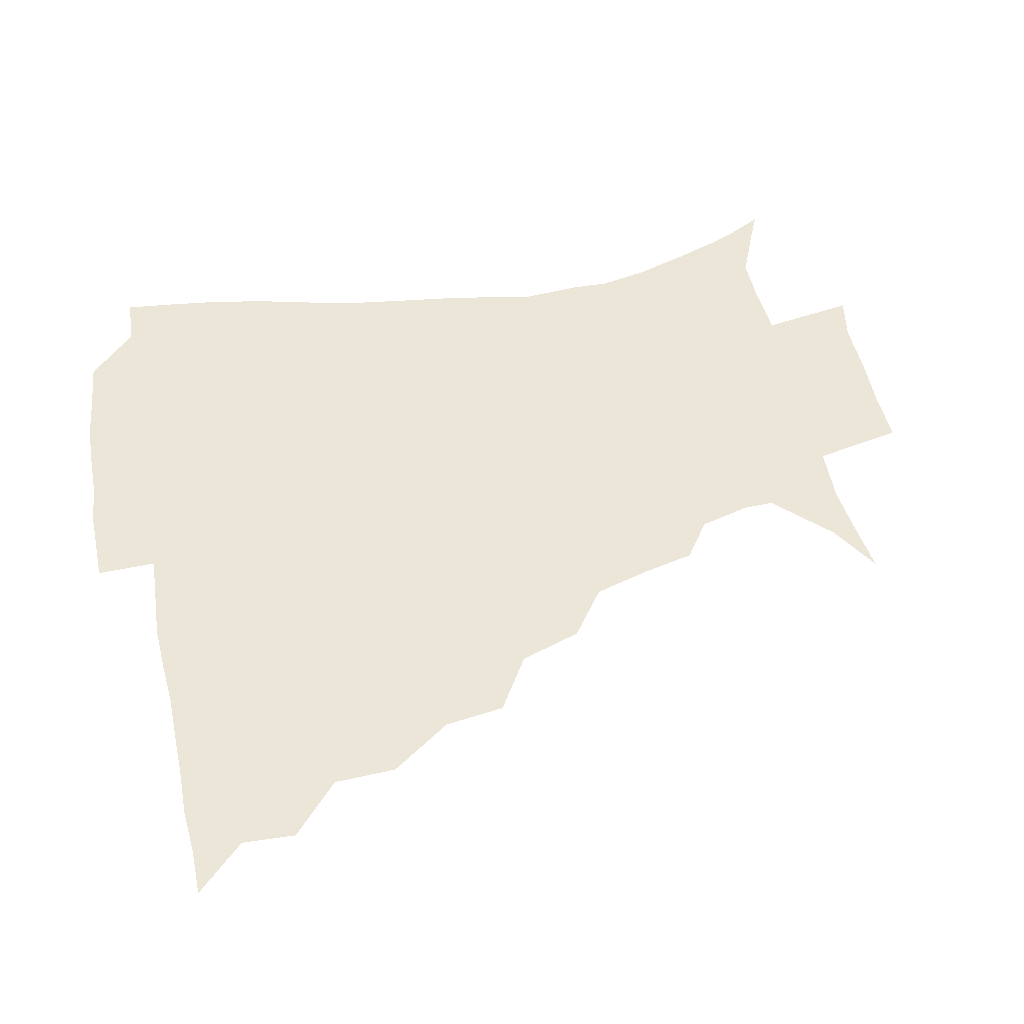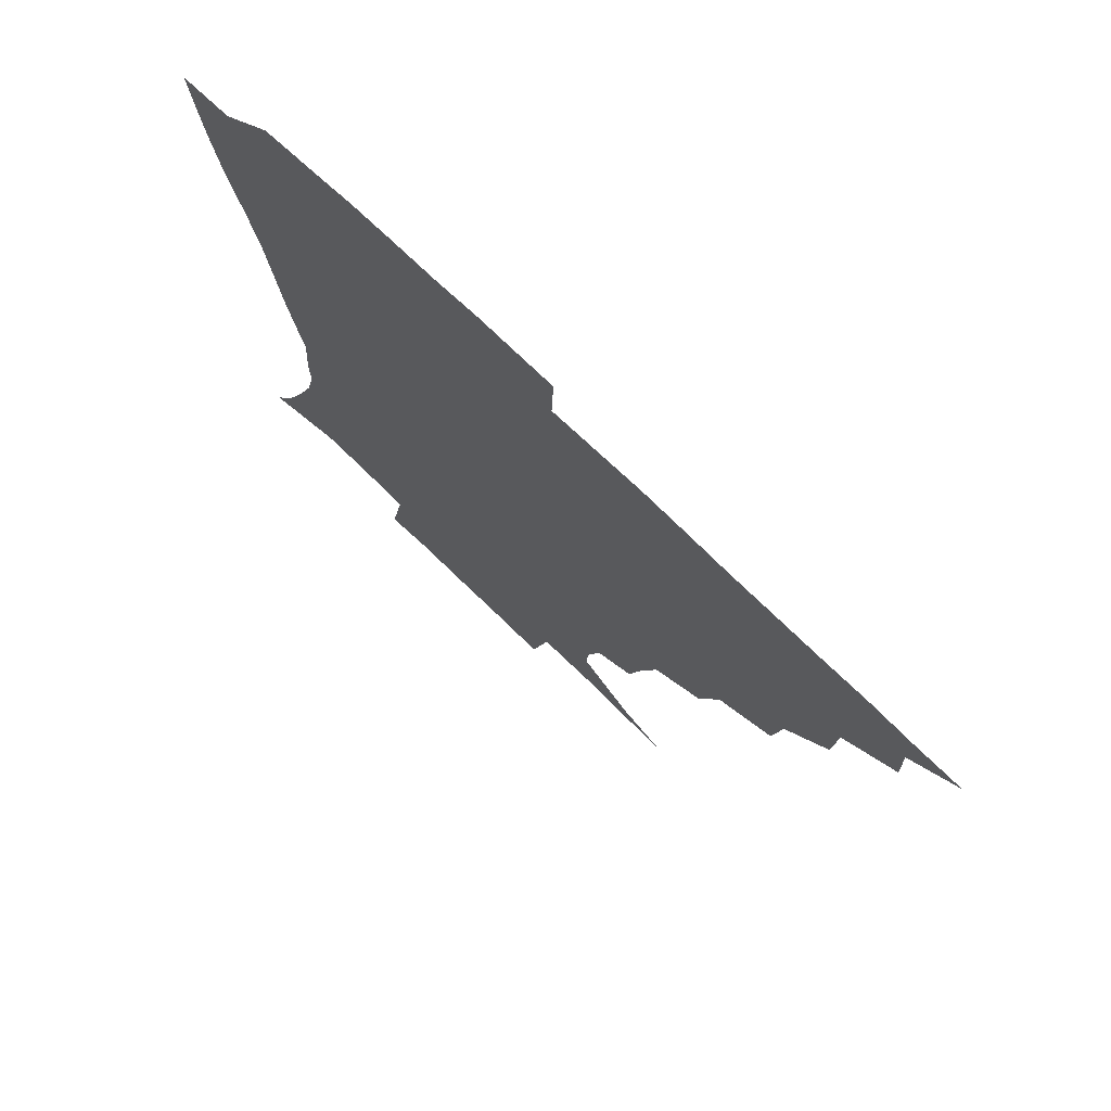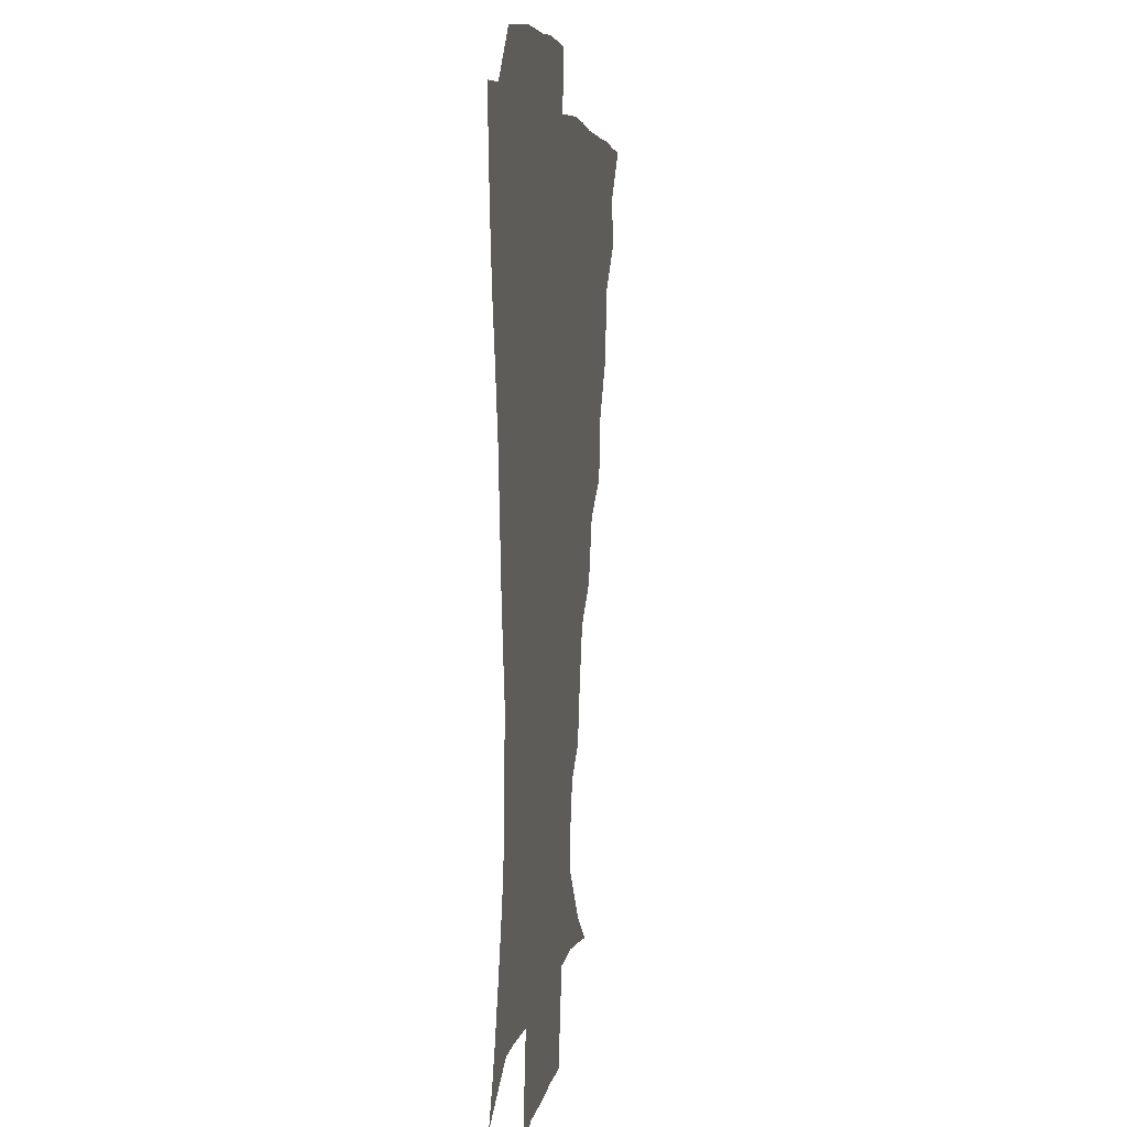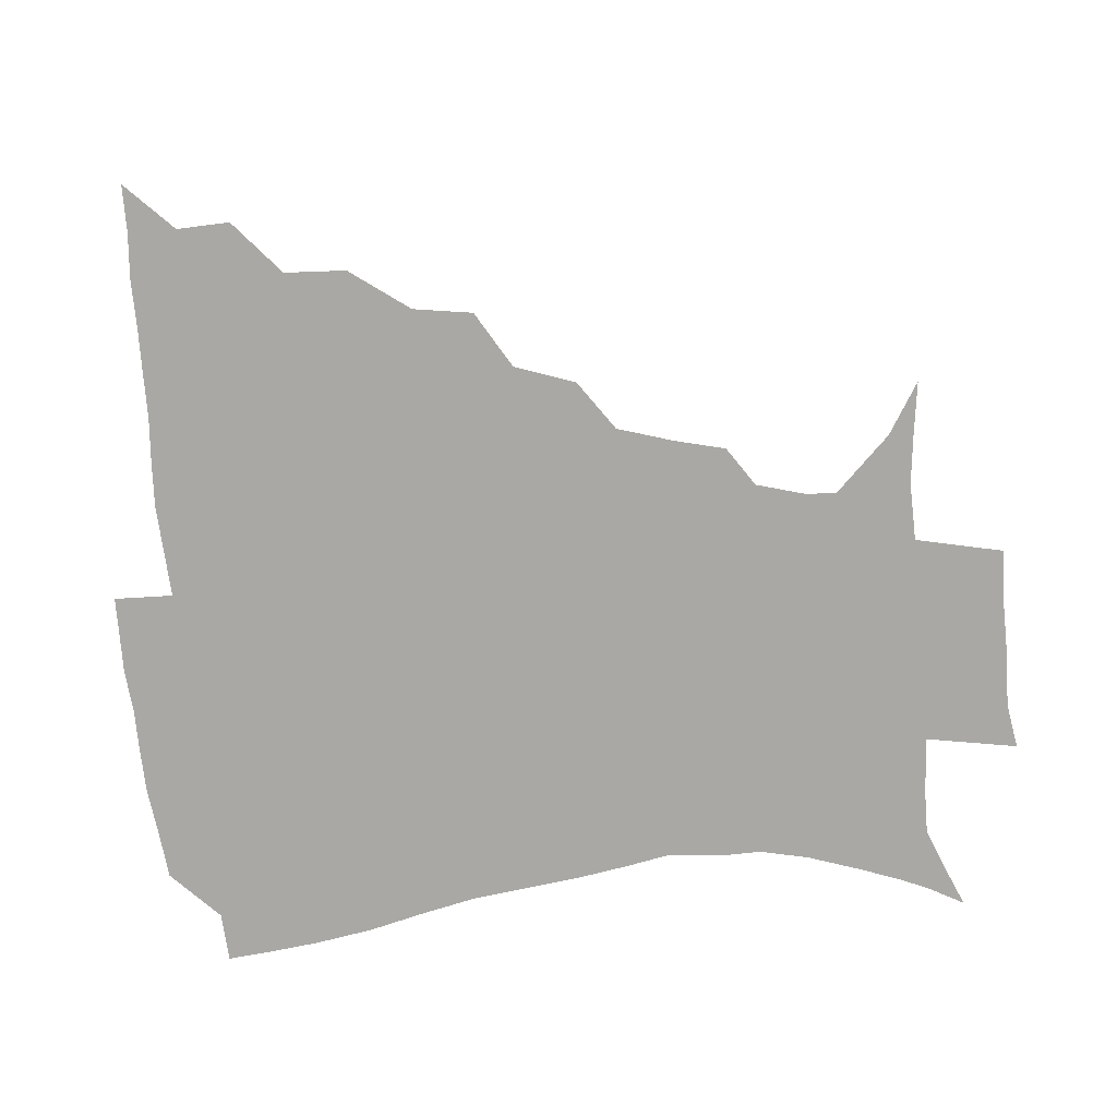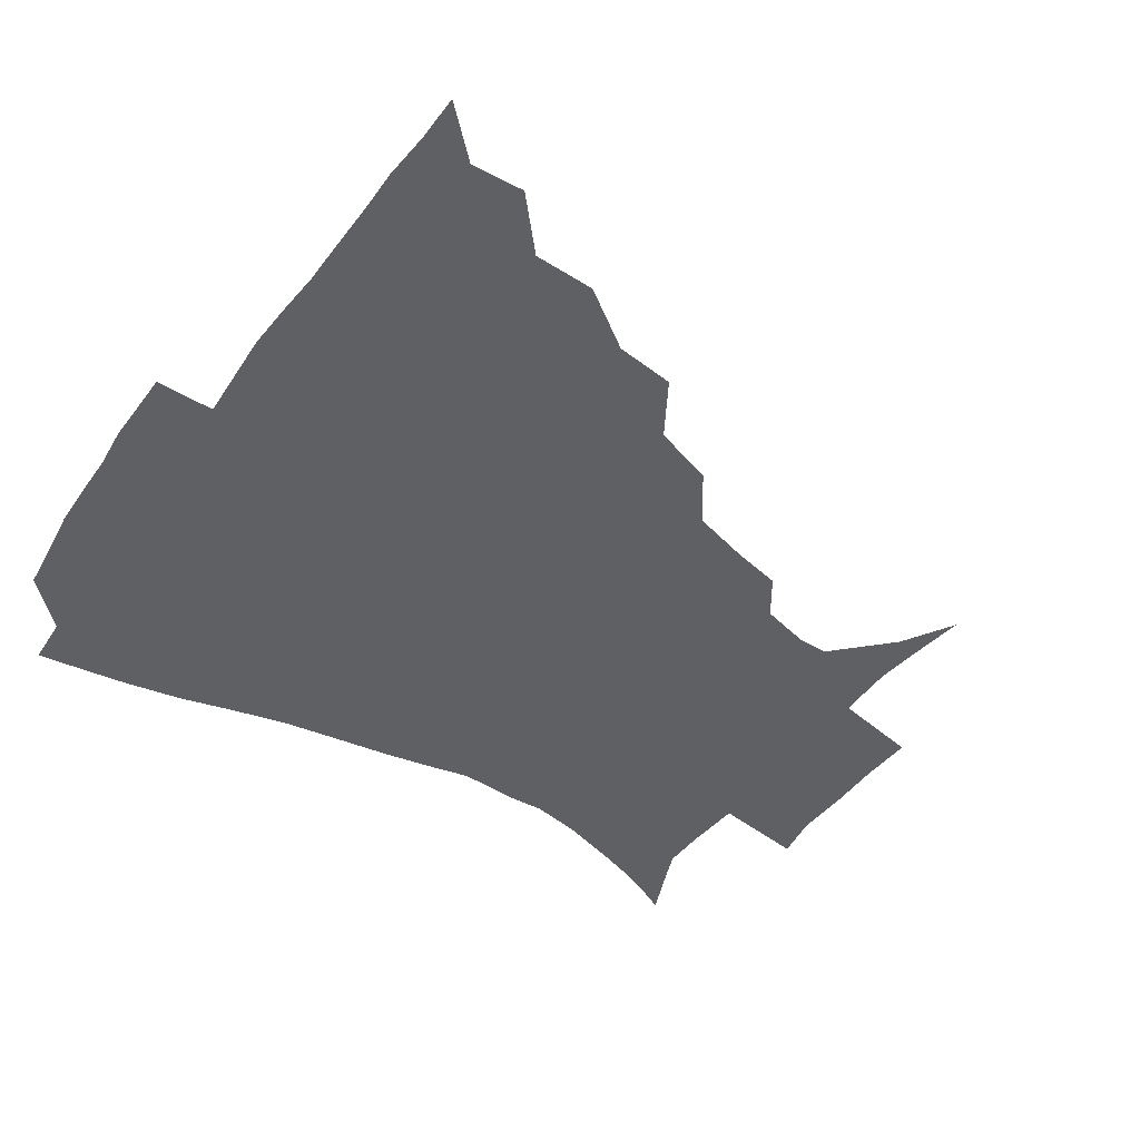
<metadata>
{"format":"obj","ext":"obj","renderer":"f3d","projection":"perspective","resolution":1024,"background":"white","views":[{"elev":49.5,"azim":-101.3,"up":"+Z"},{"elev":74.3,"azim":-136.0,"up":"+Y"},{"elev":4.9,"azim":97.8,"up":"+Y"},{"elev":-74.9,"azim":-84.9,"up":"+Z"},{"elev":-44.0,"azim":-123.5,"up":"+Z"}]}
</metadata>
<code>
v 436 390.4 0
v 451.1 357.4 0
v 451.7 374.8 0
v 451.3 390.5 0
v 469.8 321.9 0
v 468.7 342.2 0
v 468.1 359.7 0
v 467.1 375.3 0
v 466.7 391.7 0
v 487.1 282.5 0
v 484.1 302.2 0
v 486.2 329.1 0
v 484.8 345.7 0
v 483.4 360.8 0
v 482.3 376.2 0
v 481.9 391.5 0
v 512.9 251.2 0
v 505.8 271.3 0
v 502.7 294.1 0
v 503 317.1 0
v 500.9 331.7 0
v 499.6 346.8 0
v 498.7 361.6 0
v 498 376.3 0
v 497 391.8 0
v 539.2 204.2 0
v 535.1 220.8 0
v 529.3 239.7 0
v 523.4 262.7 0
v 519.7 283.7 0
v 517.6 301.1 0
v 517 319.4 0
v 515.6 333.4 0
v 514.3 347.5 0
v 513.4 362 0
v 512.8 376.7 0
v 512.1 391.9 0
v 522.3 140.3 0
v 539.4 150.7 0
v 557.3 168.8 0
v 556.9 179 0
v 552.2 195.4 0
v 547.2 214.2 0
v 543.1 233.3 0
v 538.9 248.6 0
v 535.4 272.3 0
v 533.1 287.8 0
v 531.7 304.1 0
v 531 320 0
v 530.1 334 0
v 528.8 347.9 0
v 528.2 362.2 0
v 527.8 377.1 0
v 527.1 393 0
v 540.3 142.6 0
v 557.4 157.9 0
v 564.8 171.7 0
v 563.3 187.8 0
v 560.1 208.3 0
v 556.7 224.6 0
v 552.9 237.7 0
v 550.7 258.2 0
v 548 274.6 0
v 546.7 291.3 0
v 546.1 307 0
v 545.4 321.2 0
v 545 334.5 0
v 544.6 348.3 0
v 543.1 362.5 0
v 543.2 376.9 0
v 542.1 393.7 0
v 556.4 144.4 0
v 571.6 162.8 0
v 573.6 177.9 0
v 571.5 196 0
v 570.3 214.6 0
v 566.9 229.2 0
v 564.6 244.8 0
v 563.2 263.4 0
v 561.4 278.9 0
v 560.6 293.3 0
v 559.9 307.2 0
v 559 320.4 0
v 560.5 336.3 0
v 559.5 348.8 0
v 559.6 362.1 0
v 558.3 377.1 0
v 557.7 392.9 0
v 575.7 143.9 0
v 583.2 167.3 0
v 583.4 184.9 0
v 581 199.1 0
v 581.6 217.2 0
v 577.5 233.7 0
v 577.3 247.6 0
v 575.4 267.4 0
v 574.6 279.1 0
v 574 294.2 0
v 574.6 309.4 0
v 573.8 321.9 0
v 574 335.4 0
v 573.7 348.6 0
v 573.6 362.2 0
v 573.4 376 0
v 572.9 392.1 0
v 572.3 411.5 0
v 582.1 114.8 0
v 590.7 149 0
v 594.5 167.9 0
v 593.4 185.8 0
v 593.7 190.2 0
v 590.6 220.1 0
v 589.3 232.1 0
v 588.6 252.5 0
v 588.2 267.1 0
v 588.1 281.8 0
v 587.9 295.4 0
v 588.3 310 0
v 588.6 323.3 0
v 588.2 335.4 0
v 588.5 348.9 0
v 588.1 362.4 0
v 587.4 376.9 0
v 586.6 393.4 0
v 584.7 411.6 0
v 599.7 115.4 0
v 603.6 148.6 0
v 605.9 170.1 0
v 604.6 186.3 0
v 604.1 205.4 0
v 601.7 222.6 0
v 602.6 235.7 0
v 600.6 252.5 0
v 601.1 267.6 0
v 601.3 281.2 0
v 601.5 294 0
v 601.8 309.2 0
v 602.1 322.4 0
v 602.8 336 0
v 602.8 349 0
v 602.7 362.4 0
v 601.9 377.2 0
v 600.7 392.9 0
v 597.8 411.8 0
v 618.2 115.1 0
v 617 148.4 0
v 616.7 171.1 0
v 616.6 189.9 0
v 614.9 206.3 0
v 613.9 221 0
v 613.2 238.3 0
v 613.7 251.7 0
v 613.4 267.4 0
v 614.2 281.3 0
v 614.9 295.7 0
v 615.6 309.4 0
v 616.4 323.4 0
v 616.8 336.1 0
v 617.2 349 0
v 617.2 362.6 0
v 616.7 376.8 0
v 615.8 391.4 0
v 612.1 410.5 0
v 636.2 115.6 0
v 631.8 144.4 0
v 628.1 169.9 0
v 627.8 189.4 0
v 625.3 206.5 0
v 625.3 223.7 0
v 625.4 235.8 0
v 625.3 252.4 0
v 625.8 266.7 0
v 626.9 281.7 0
v 628 294.6 0
v 629 309.2 0
v 629.8 323 0
v 630.6 335.5 0
v 632.1 349.4 0
v 632.6 362.4 0
v 631.6 376.4 0
v 630.6 391 0
v 626.3 410.4 0
v 651.3 113 0
v 646 143.6 0
v 640.5 167.9 0
v 637.9 190.7 0
v 637 205.4 0
v 636.7 220.2 0
v 636.7 234.5 0
v 637 249.6 0
v 638 263.5 0
v 639.2 278.7 0
v 640.4 293.7 0
v 641.5 310.3 0
v 643.1 322.2 0
v 644.1 334.3 0
v 646 349.8 0
v 646.7 362.4 0
v 646.6 375.7 0
v 646.2 389.2 0
v 640.8 409.9 0
v 665.6 144.8 0
v 654.9 165.8 0
v 649.8 185.9 0
v 647.8 202.7 0
v 646.9 218.9 0
v 647.4 232.5 0
v 648.2 246.6 0
v 649.7 259.4 0
v 650.5 276.9 0
v 652.1 293.3 0
v 654 307.1 0
v 656 321.7 0
v 657.8 334.9 0
v 659.3 349 0
v 660.4 362.3 0
v 660.8 375.7 0
v 660.2 389.6 0
v 656.5 408 0
v 679.8 145 0
v 669.9 161.7 0
v 662.2 181.4 0
v 660.2 195.7 0
v 657.5 213.5 0
v 657.6 227.8 0
v 658.5 242.3 0
v 660 256.5 0
v 661.5 272.8 0
v 663.2 289.2 0
v 665.8 303 0
v 667.9 320.3 0
v 670.7 333.1 0
v 672.6 348.4 0
v 674.2 361.8 0
v 675.2 375.5 0
v 674.4 390.4 0
v 672.7 406.3 0
v 695 138.8 0
v 685 155.2 0
v 676.5 173.7 0
v 672.5 188.9 0
v 668.7 205.8 0
v 668.2 219.5 0
v 669.4 232.4 0
v 669.9 248.9 0
v 671.4 266.4 0
v 674.1 281.2 0
v 676.6 297.4 0
v 679.1 315.3 0
v 683.2 328.7 0
v 685.4 346.3 0
v 688.2 360.3 0
v 689.6 375.2 0
v 689 390.5 0
v 707.2 133.5 0
v 701.3 144.4 0
v 697.1 153.6 0
v 691.8 167.8 0
v 685.6 186.1 0
v 682 202.4 0
v 682.2 214.6 0
v 680.5 234.6 0
v 683.2 248.7 0
v 685.8 264.6 0
v 688.1 283 0
v 690.6 302.9 0
v 694.7 321.6 0
v 699 339.1 0
v 702.2 358.4 0
v 704 374.6 0
v 705.4 389.6 0
v 721 391 0
f 3 4 1
f 6 7 2
f 2 7 3
f 7 8 3
f 3 8 4
f 8 9 4
f 11 12 5
f 5 12 6
f 12 13 6
f 6 13 7
f 13 14 7
f 7 14 8
f 14 15 8
f 8 15 9
f 15 16 9
f 18 19 10
f 10 19 11
f 19 20 11
f 11 20 12
f 20 21 12
f 12 21 13
f 21 22 13
f 13 22 14
f 22 23 14
f 14 23 15
f 23 24 15
f 15 24 16
f 24 25 16
f 28 29 17
f 17 29 18
f 29 30 18
f 18 30 19
f 30 31 19
f 19 31 20
f 31 32 20
f 20 32 21
f 32 33 21
f 21 33 22
f 33 34 22
f 22 34 23
f 34 35 23
f 23 35 24
f 35 36 24
f 24 36 25
f 36 37 25
f 42 43 26
f 26 43 27
f 43 44 27
f 27 44 28
f 44 45 28
f 28 45 29
f 45 46 29
f 29 46 30
f 46 47 30
f 30 47 31
f 47 48 31
f 31 48 32
f 48 49 32
f 32 49 33
f 49 50 33
f 33 50 34
f 50 51 34
f 34 51 35
f 51 52 35
f 35 52 36
f 52 53 36
f 36 53 37
f 53 54 37
f 38 55 39
f 55 56 39
f 39 56 40
f 56 57 40
f 40 57 41
f 57 58 41
f 41 58 42
f 58 59 42
f 42 59 43
f 59 60 43
f 43 60 44
f 60 61 44
f 44 61 45
f 61 62 45
f 45 62 46
f 62 63 46
f 46 63 47
f 63 64 47
f 47 64 48
f 64 65 48
f 48 65 49
f 65 66 49
f 49 66 50
f 66 67 50
f 50 67 51
f 67 68 51
f 51 68 52
f 68 69 52
f 52 69 53
f 69 70 53
f 53 70 54
f 70 71 54
f 55 72 56
f 72 73 56
f 56 73 57
f 73 74 57
f 57 74 58
f 74 75 58
f 58 75 59
f 75 76 59
f 59 76 60
f 76 77 60
f 60 77 61
f 77 78 61
f 61 78 62
f 78 79 62
f 62 79 63
f 79 80 63
f 63 80 64
f 80 81 64
f 64 81 65
f 81 82 65
f 65 82 66
f 82 83 66
f 66 83 67
f 83 84 67
f 67 84 68
f 84 85 68
f 68 85 69
f 85 86 69
f 69 86 70
f 86 87 70
f 70 87 71
f 87 88 71
f 72 89 73
f 89 90 73
f 73 90 74
f 90 91 74
f 74 91 75
f 91 92 75
f 75 92 76
f 92 93 76
f 76 93 77
f 93 94 77
f 77 94 78
f 94 95 78
f 78 95 79
f 95 96 79
f 79 96 80
f 96 97 80
f 80 97 81
f 97 98 81
f 81 98 82
f 98 99 82
f 82 99 83
f 99 100 83
f 83 100 84
f 100 101 84
f 84 101 85
f 101 102 85
f 85 102 86
f 102 103 86
f 86 103 87
f 103 104 87
f 87 104 88
f 104 105 88
f 107 108 89
f 89 108 90
f 108 109 90
f 90 109 91
f 109 110 91
f 91 110 92
f 110 111 92
f 92 111 93
f 111 112 93
f 93 112 94
f 112 113 94
f 94 113 95
f 113 114 95
f 95 114 96
f 114 115 96
f 96 115 97
f 115 116 97
f 97 116 98
f 116 117 98
f 98 117 99
f 117 118 99
f 99 118 100
f 118 119 100
f 100 119 101
f 119 120 101
f 101 120 102
f 120 121 102
f 102 121 103
f 121 122 103
f 103 122 104
f 122 123 104
f 104 123 105
f 123 124 105
f 105 124 106
f 124 125 106
f 107 126 108
f 126 127 108
f 108 127 109
f 127 128 109
f 109 128 110
f 128 129 110
f 110 129 111
f 129 130 111
f 111 130 112
f 130 131 112
f 112 131 113
f 131 132 113
f 113 132 114
f 132 133 114
f 114 133 115
f 133 134 115
f 115 134 116
f 134 135 116
f 116 135 117
f 135 136 117
f 117 136 118
f 136 137 118
f 118 137 119
f 137 138 119
f 119 138 120
f 138 139 120
f 120 139 121
f 139 140 121
f 121 140 122
f 140 141 122
f 122 141 123
f 141 142 123
f 123 142 124
f 142 143 124
f 124 143 125
f 143 144 125
f 126 145 127
f 145 146 127
f 127 146 128
f 146 147 128
f 128 147 129
f 147 148 129
f 129 148 130
f 148 149 130
f 130 149 131
f 149 150 131
f 131 150 132
f 150 151 132
f 132 151 133
f 151 152 133
f 133 152 134
f 152 153 134
f 134 153 135
f 153 154 135
f 135 154 136
f 154 155 136
f 136 155 137
f 155 156 137
f 137 156 138
f 156 157 138
f 138 157 139
f 157 158 139
f 139 158 140
f 158 159 140
f 140 159 141
f 159 160 141
f 141 160 142
f 160 161 142
f 142 161 143
f 161 162 143
f 143 162 144
f 162 163 144
f 145 164 146
f 164 165 146
f 146 165 147
f 165 166 147
f 147 166 148
f 166 167 148
f 148 167 149
f 167 168 149
f 149 168 150
f 168 169 150
f 150 169 151
f 169 170 151
f 151 170 152
f 170 171 152
f 152 171 153
f 171 172 153
f 153 172 154
f 172 173 154
f 154 173 155
f 173 174 155
f 155 174 156
f 174 175 156
f 156 175 157
f 175 176 157
f 157 176 158
f 176 177 158
f 158 177 159
f 177 178 159
f 159 178 160
f 178 179 160
f 160 179 161
f 179 180 161
f 161 180 162
f 180 181 162
f 162 181 163
f 181 182 163
f 164 183 165
f 183 184 165
f 165 184 166
f 184 185 166
f 166 185 167
f 185 186 167
f 167 186 168
f 186 187 168
f 168 187 169
f 187 188 169
f 169 188 170
f 188 189 170
f 170 189 171
f 189 190 171
f 171 190 172
f 190 191 172
f 172 191 173
f 191 192 173
f 173 192 174
f 192 193 174
f 174 193 175
f 193 194 175
f 175 194 176
f 194 195 176
f 176 195 177
f 195 196 177
f 177 196 178
f 196 197 178
f 178 197 179
f 197 198 179
f 179 198 180
f 198 199 180
f 180 199 181
f 199 200 181
f 181 200 182
f 200 201 182
f 184 202 185
f 202 203 185
f 185 203 186
f 203 204 186
f 186 204 187
f 204 205 187
f 187 205 188
f 205 206 188
f 188 206 189
f 206 207 189
f 189 207 190
f 207 208 190
f 190 208 191
f 208 209 191
f 191 209 192
f 209 210 192
f 192 210 193
f 210 211 193
f 193 211 194
f 211 212 194
f 194 212 195
f 212 213 195
f 195 213 196
f 213 214 196
f 196 214 197
f 214 215 197
f 197 215 198
f 215 216 198
f 198 216 199
f 216 217 199
f 199 217 200
f 217 218 200
f 200 218 201
f 218 219 201
f 202 220 203
f 220 221 203
f 203 221 204
f 221 222 204
f 204 222 205
f 222 223 205
f 205 223 206
f 223 224 206
f 206 224 207
f 224 225 207
f 207 225 208
f 225 226 208
f 208 226 209
f 226 227 209
f 209 227 210
f 227 228 210
f 210 228 211
f 228 229 211
f 211 229 212
f 229 230 212
f 212 230 213
f 230 231 213
f 213 231 214
f 231 232 214
f 214 232 215
f 232 233 215
f 215 233 216
f 233 234 216
f 216 234 217
f 234 235 217
f 217 235 218
f 235 236 218
f 218 236 219
f 236 237 219
f 220 238 221
f 238 239 221
f 221 239 222
f 239 240 222
f 222 240 223
f 240 241 223
f 223 241 224
f 241 242 224
f 224 242 225
f 242 243 225
f 225 243 226
f 243 244 226
f 226 244 227
f 244 245 227
f 227 245 228
f 245 246 228
f 228 246 229
f 246 247 229
f 229 247 230
f 247 248 230
f 230 248 231
f 248 249 231
f 231 249 232
f 249 250 232
f 232 250 233
f 250 251 233
f 233 251 234
f 251 252 234
f 234 252 235
f 252 253 235
f 235 253 236
f 253 254 236
f 236 254 237
f 238 255 239
f 255 256 239
f 239 256 240
f 256 257 240
f 240 257 241
f 257 258 241
f 241 258 242
f 258 259 242
f 242 259 243
f 259 260 243
f 243 260 244
f 260 261 244
f 244 261 245
f 261 262 245
f 245 262 246
f 262 263 246
f 246 263 247
f 263 264 247
f 247 264 248
f 264 265 248
f 248 265 249
f 265 266 249
f 249 266 250
f 266 267 250
f 250 267 251
f 267 268 251
f 251 268 252
f 268 269 252
f 252 269 253
f 269 270 253
f 253 270 254
f 270 271 254

</code>
